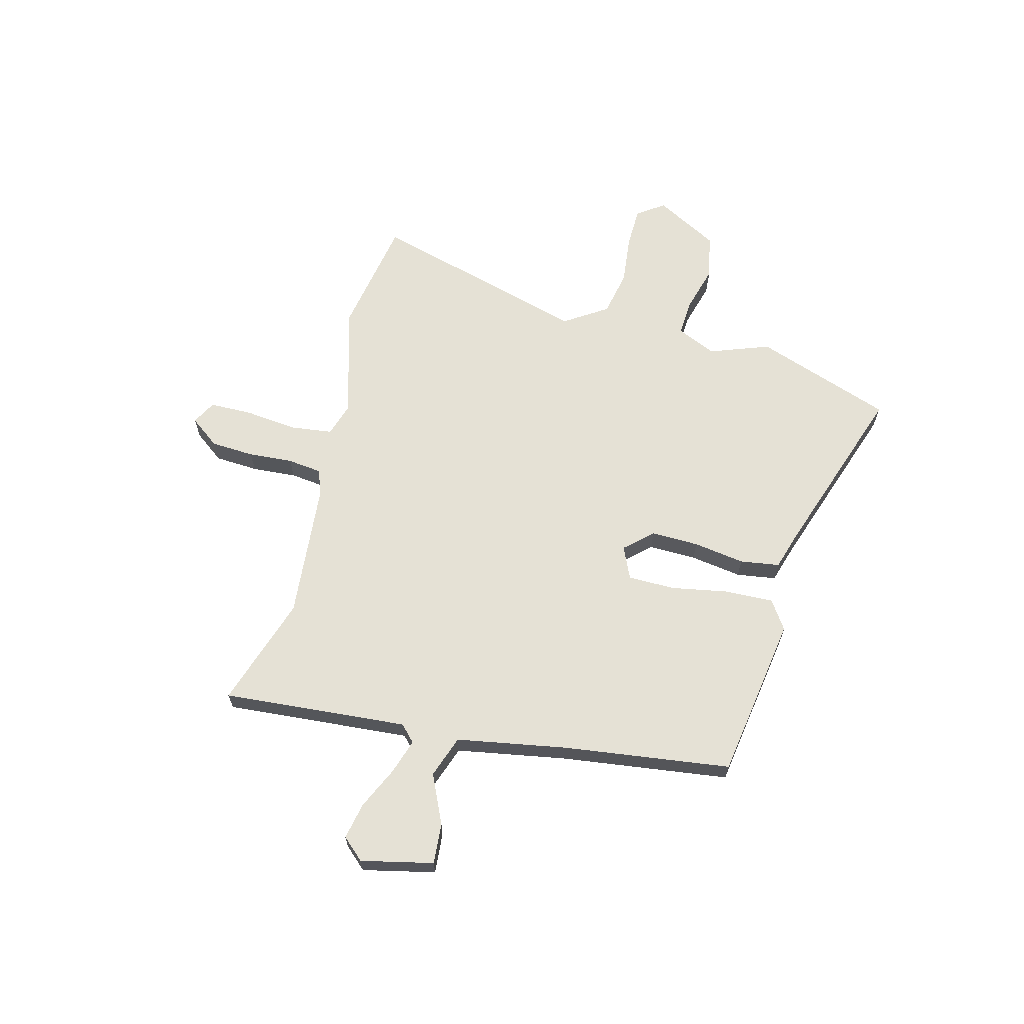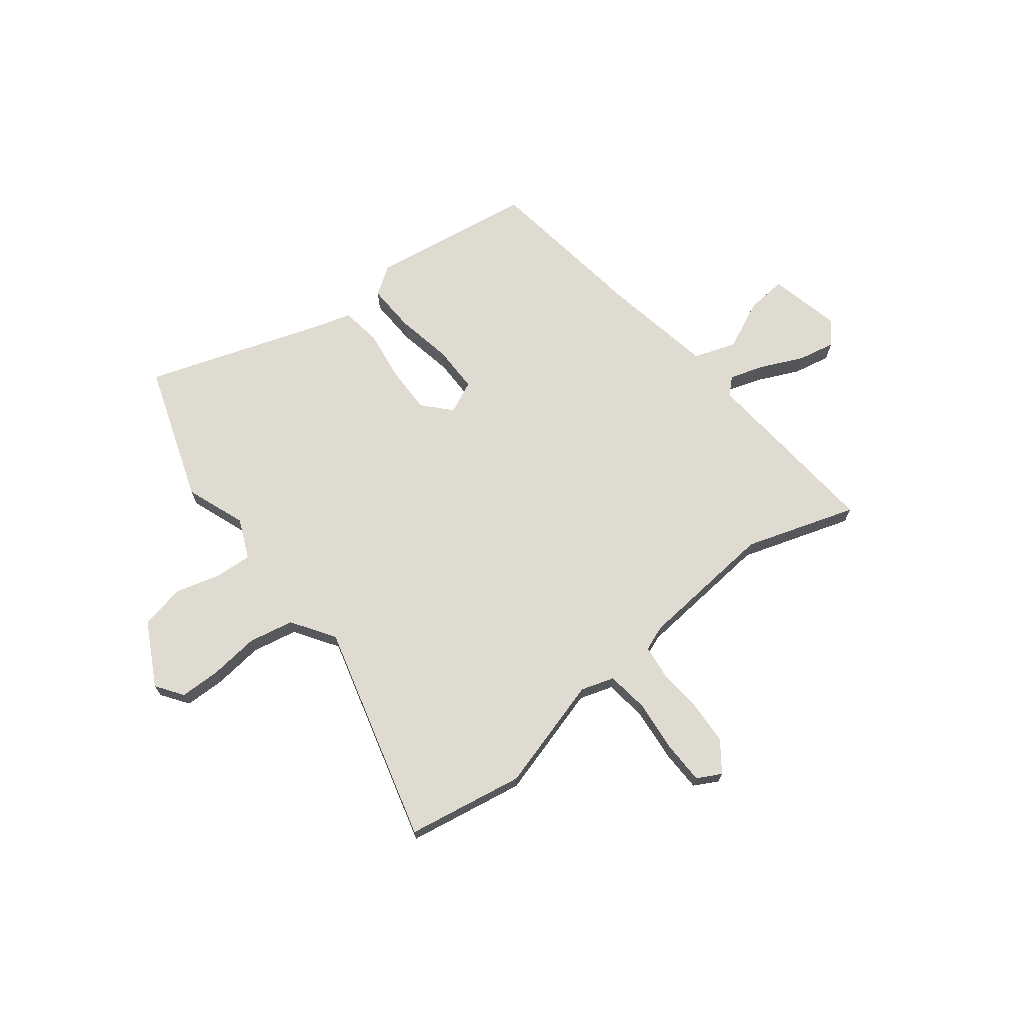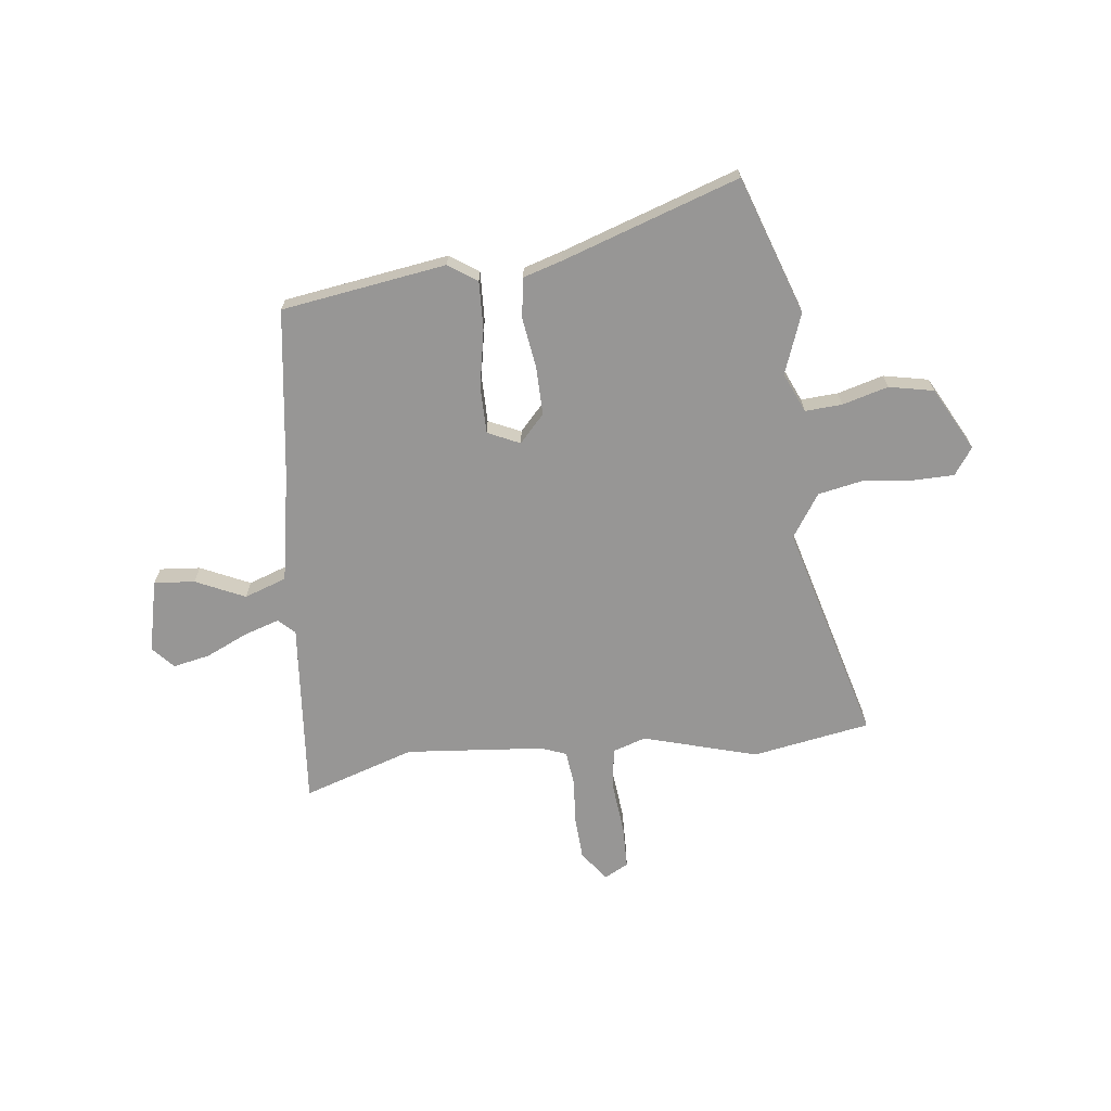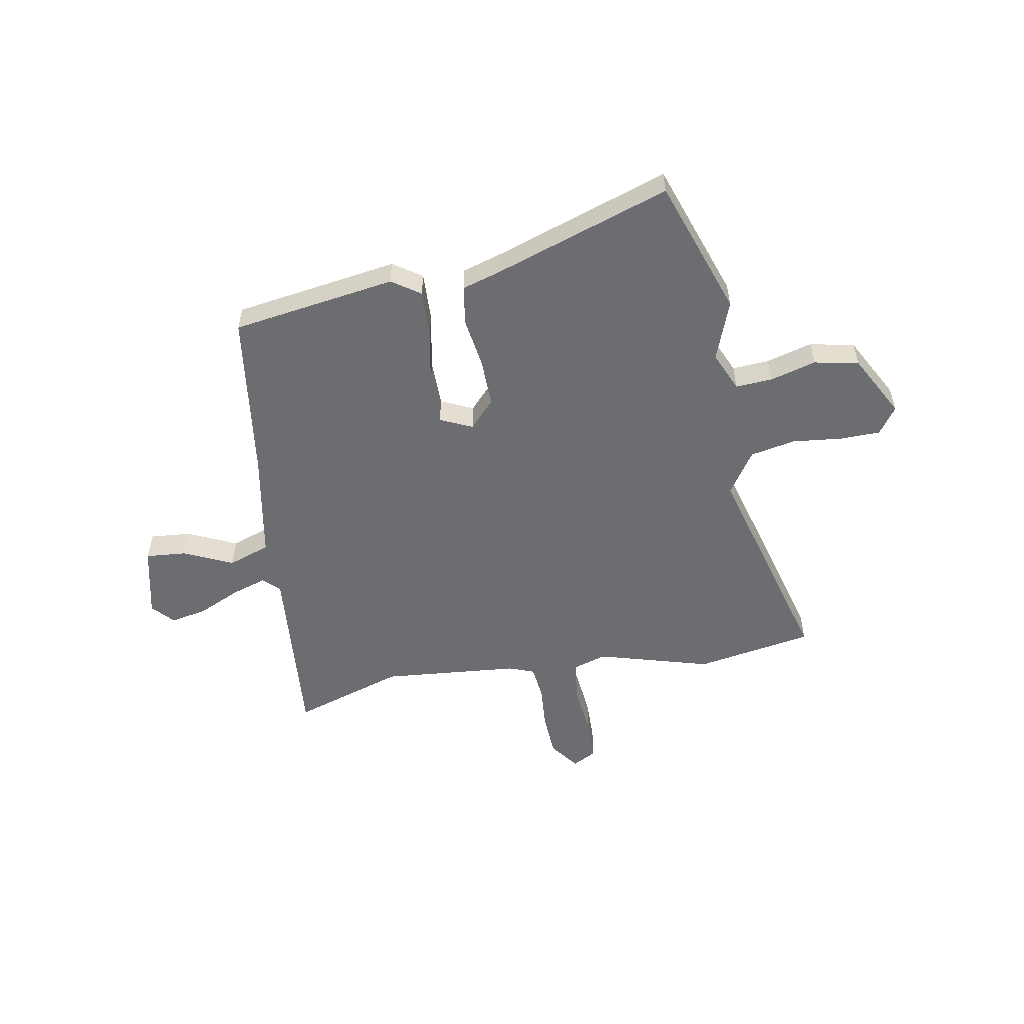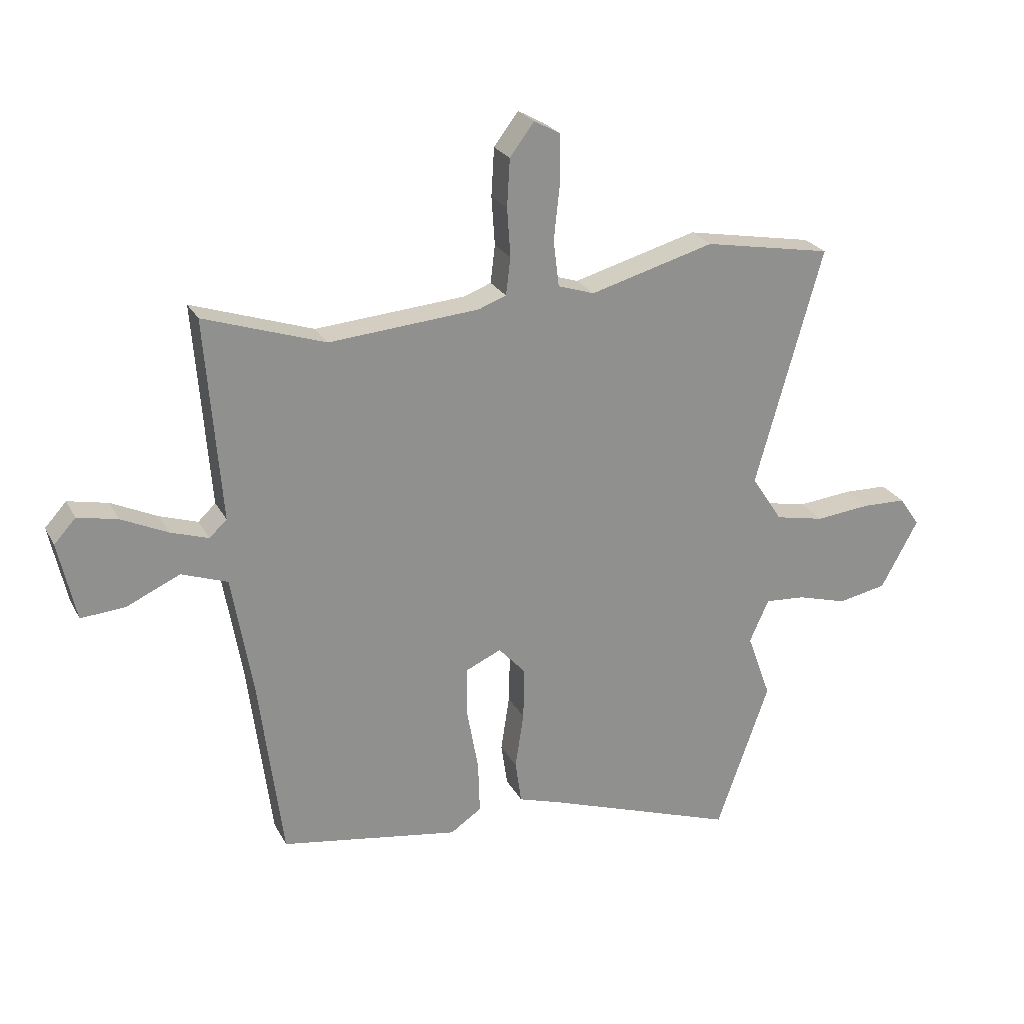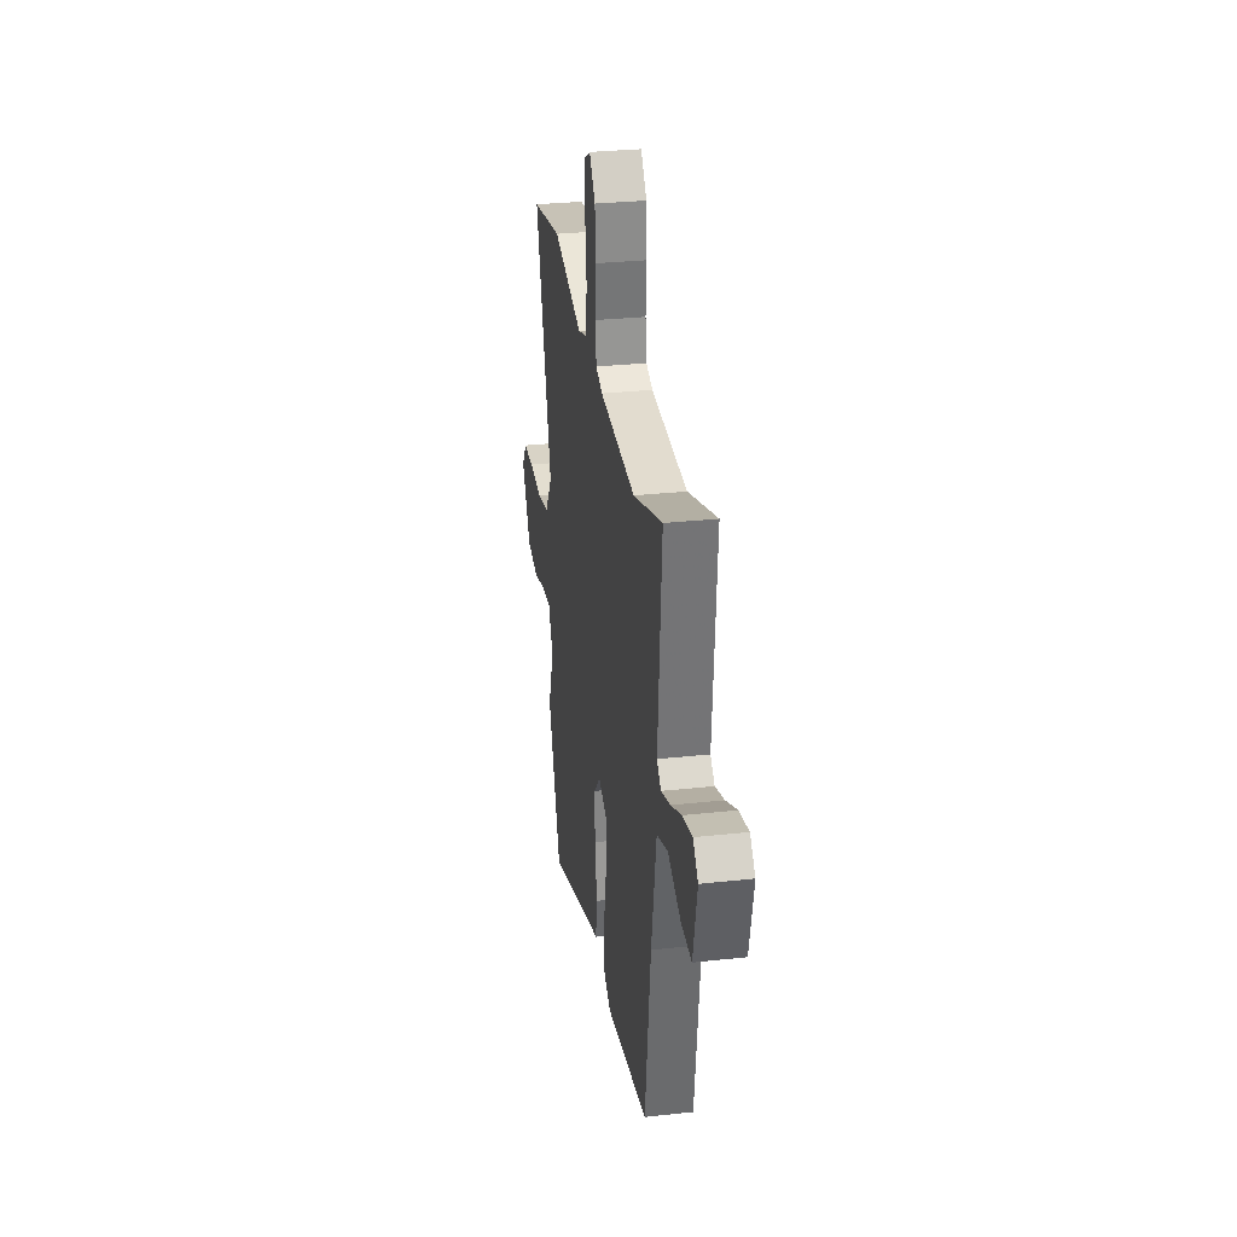
<metadata>
{"format":"obj","ext":"obj","renderer":"f3d","projection":"perspective","resolution":1024,"background":"white","views":[{"elev":65.0,"azim":104.4,"up":"+Y"},{"elev":70.0,"azim":-38.4,"up":"+Y"},{"elev":-67.9,"azim":-173.6,"up":"+Y"},{"elev":-54.0,"azim":-170.1,"up":"+Y"},{"elev":24.4,"azim":157.9,"up":"+Z"},{"elev":29.7,"azim":80.8,"up":"+Z"}]}
</metadata>
<code>
v -0.447 0.07 -0.65
v -0.54 0.07 -0.386
v -0.498 0.07 -0.27
v -0.532 0.07 -0.194
v -0.603 0.07 -0.199
v -0.691 0.07 -0.224
v -0.777 0.07 -0.207
v -0.843 0.07 -0.086
v -0.807 0.07 -0.034
v -0.729 0.07 -0.032
v -0.633 0.07 -0.042
v -0.546 0.07 -0.024
v -0.492 0.07 0.059
v -0.61 0.07 0.48
v -0.384 0.07 0.521
v -0.165 0.07 0.46
v -0.101 0.07 0.481
v -0.091 0.07 0.562
v -0.102 0.07 0.663
v -0.101 0.07 0.745
v -0.055 0.07 0.77
v -0.012 0.07 0.713
v -0.007 0.07 0.629
v -0.013 0.07 0.543
v -0.005 0.07 0.477
v 0.044 0.07 0.459
v 0.309 0.07 0.437
v 0.523 0.07 0.508
v 0.495 0.07 0.151
v 0.526 0.07 0.122
v 0.593 0.07 0.144
v 0.674 0.07 0.182
v 0.745 0.07 0.197
v 0.783 0.07 0.155
v 0.752 0.07 0.016
v 0.674 0.07 0.022
v 0.579 0.07 0.065
v 0.498 0.07 0.036
v 0.461 0.07 -0.176
v 0.419 0.07 -0.499
v 0.103 0.07 -0.549
v 0.048 0.07 -0.512
v 0.051 0.07 -0.419
v 0.071 0.07 -0.308
v 0.07 0.07 -0.218
v 0.008 0.07 -0.19
v -0.04 0.07 -0.243
v -0.038 0.07 -0.335
v -0.023 0.07 -0.434
v -0.034 0.07 -0.51
v -0.108 0.07 -0.533
v -0.447 0 -0.65
v -0.54 0 -0.386
v -0.498 0 -0.27
v -0.532 0 -0.194
v -0.603 0 -0.199
v -0.691 0 -0.224
v -0.777 0 -0.207
v -0.843 0 -0.086
v -0.807 0 -0.034
v -0.729 0 -0.032
v -0.633 0 -0.042
v -0.546 0 -0.024
v -0.492 0 0.059
v -0.61 0 0.48
v -0.384 0 0.521
v -0.165 0 0.46
v -0.101 0 0.481
v -0.091 0 0.562
v -0.102 0 0.663
v -0.101 0 0.745
v -0.055 0 0.77
v -0.012 0 0.713
v -0.007 0 0.629
v -0.013 0 0.543
v -0.005 0 0.477
v 0.044 0 0.459
v 0.309 0 0.437
v 0.523 0 0.508
v 0.495 0 0.151
v 0.526 0 0.122
v 0.593 0 0.144
v 0.674 0 0.182
v 0.745 0 0.197
v 0.783 0 0.155
v 0.752 0 0.016
v 0.674 0 0.022
v 0.579 0 0.065
v 0.498 0 0.036
v 0.461 0 -0.176
v 0.419 0 -0.499
v 0.103 0 -0.549
v 0.048 0 -0.512
v 0.051 0 -0.419
v 0.071 0 -0.308
v 0.07 0 -0.218
v 0.008 0 -0.19
v -0.04 0 -0.243
v -0.038 0 -0.335
v -0.023 0 -0.434
v -0.034 0 -0.51
v -0.108 0 -0.533
f 48 49 50 51
f 1 2 3
f 51 1 3
f 48 51 3
f 47 48 3
f 46 47 3 4
f 42 43 44
f 41 42 44
f 40 41 44
f 39 40 44
f 38 39 44 45
f 35 36 37
f 34 35 37
f 33 34 37
f 32 33 37
f 31 32 37
f 30 31 37 38
f 38 45 46
f 30 38 46
f 29 30 46
f 22 23 24
f 21 22 24
f 20 21 24
f 19 20 24
f 18 19 24
f 17 18 24 25
f 16 17 25 26
f 13 14 15 16
f 16 26 27
f 13 16 27
f 12 13 27
f 9 10 11
f 8 9 11
f 7 8 11
f 6 7 11
f 5 6 11
f 4 5 11 12
f 28 29 46
f 27 28 46
f 12 27 46
f 4 12 46
f 102 101 100 99
f 54 53 52
f 54 52 102
f 54 102 99
f 54 99 98
f 55 54 98 97
f 95 94 93
f 95 93 92
f 95 92 91
f 95 91 90
f 96 95 90 89
f 88 87 86
f 88 86 85
f 88 85 84
f 88 84 83
f 88 83 82
f 89 88 82 81
f 97 96 89
f 97 89 81
f 97 81 80
f 75 74 73
f 75 73 72
f 75 72 71
f 75 71 70
f 75 70 69
f 76 75 69 68
f 77 76 68 67
f 67 66 65 64
f 78 77 67
f 78 67 64
f 78 64 63
f 62 61 60
f 62 60 59
f 62 59 58
f 62 58 57
f 62 57 56
f 63 62 56 55
f 97 80 79
f 97 79 78
f 97 78 63
f 97 63 55
f 1 52 53 2
f 2 53 54 3
f 3 54 55 4
f 4 55 56 5
f 5 56 57 6
f 6 57 58 7
f 7 58 59 8
f 8 59 60 9
f 9 60 61 10
f 10 61 62 11
f 11 62 63 12
f 12 63 64 13
f 13 64 65 14
f 14 65 66 15
f 15 66 67 16
f 16 67 68 17
f 17 68 69 18
f 18 69 70 19
f 19 70 71 20
f 20 71 72 21
f 21 72 73 22
f 22 73 74 23
f 23 74 75 24
f 24 75 76 25
f 25 76 77 26
f 26 77 78 27
f 27 78 79 28
f 28 79 80 29
f 29 80 81 30
f 30 81 82 31
f 31 82 83 32
f 32 83 84 33
f 33 84 85 34
f 34 85 86 35
f 35 86 87 36
f 36 87 88 37
f 37 88 89 38
f 38 89 90 39
f 39 90 91 40
f 40 91 92 41
f 41 92 93 42
f 42 93 94 43
f 43 94 95 44
f 44 95 96 45
f 45 96 97 46
f 46 97 98 47
f 47 98 99 48
f 48 99 100 49
f 49 100 101 50
f 50 101 102 51
f 51 102 52 1

</code>
